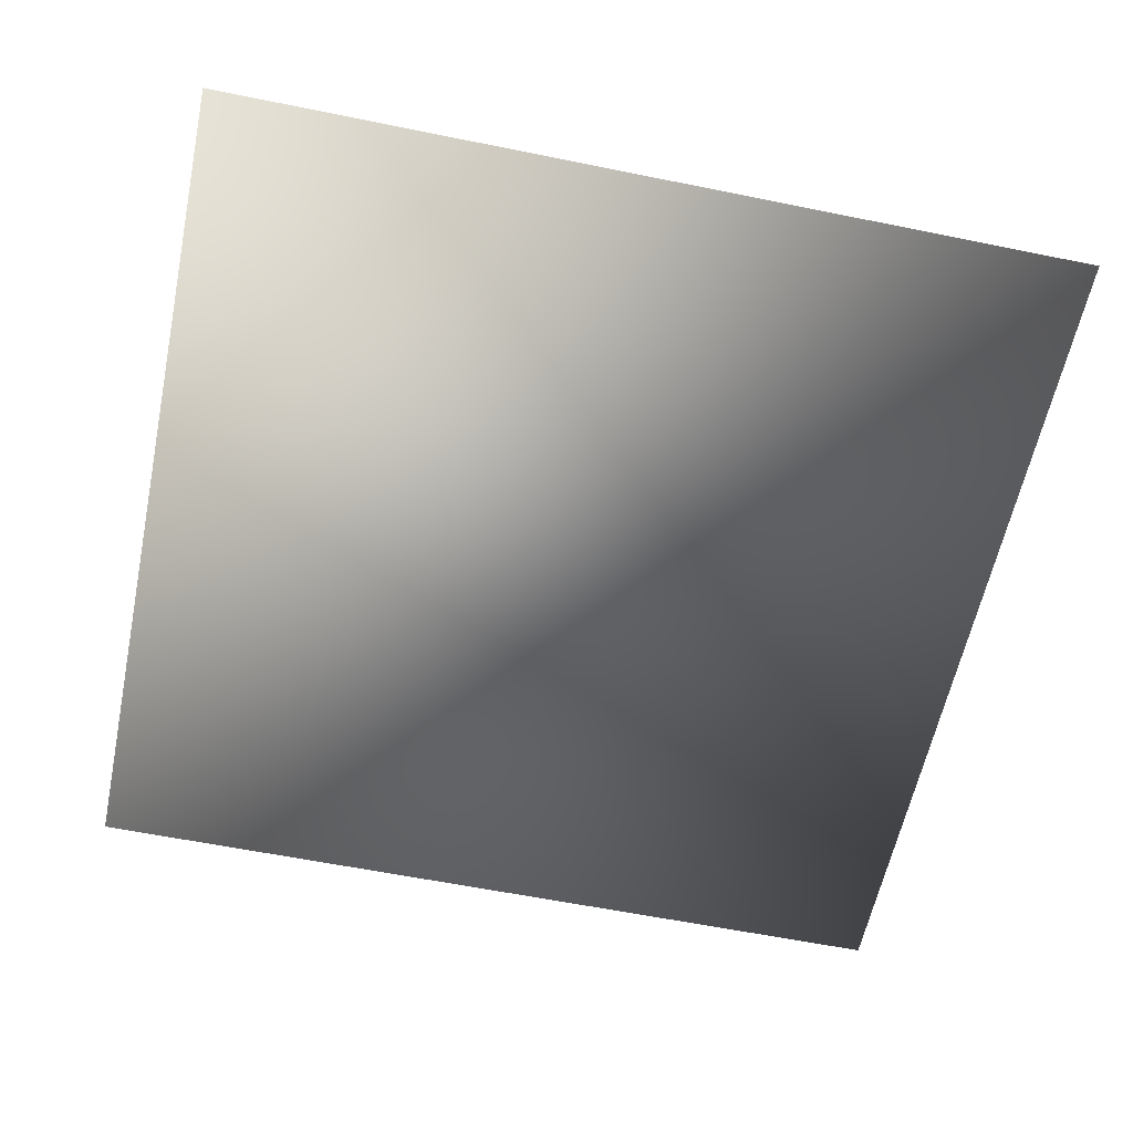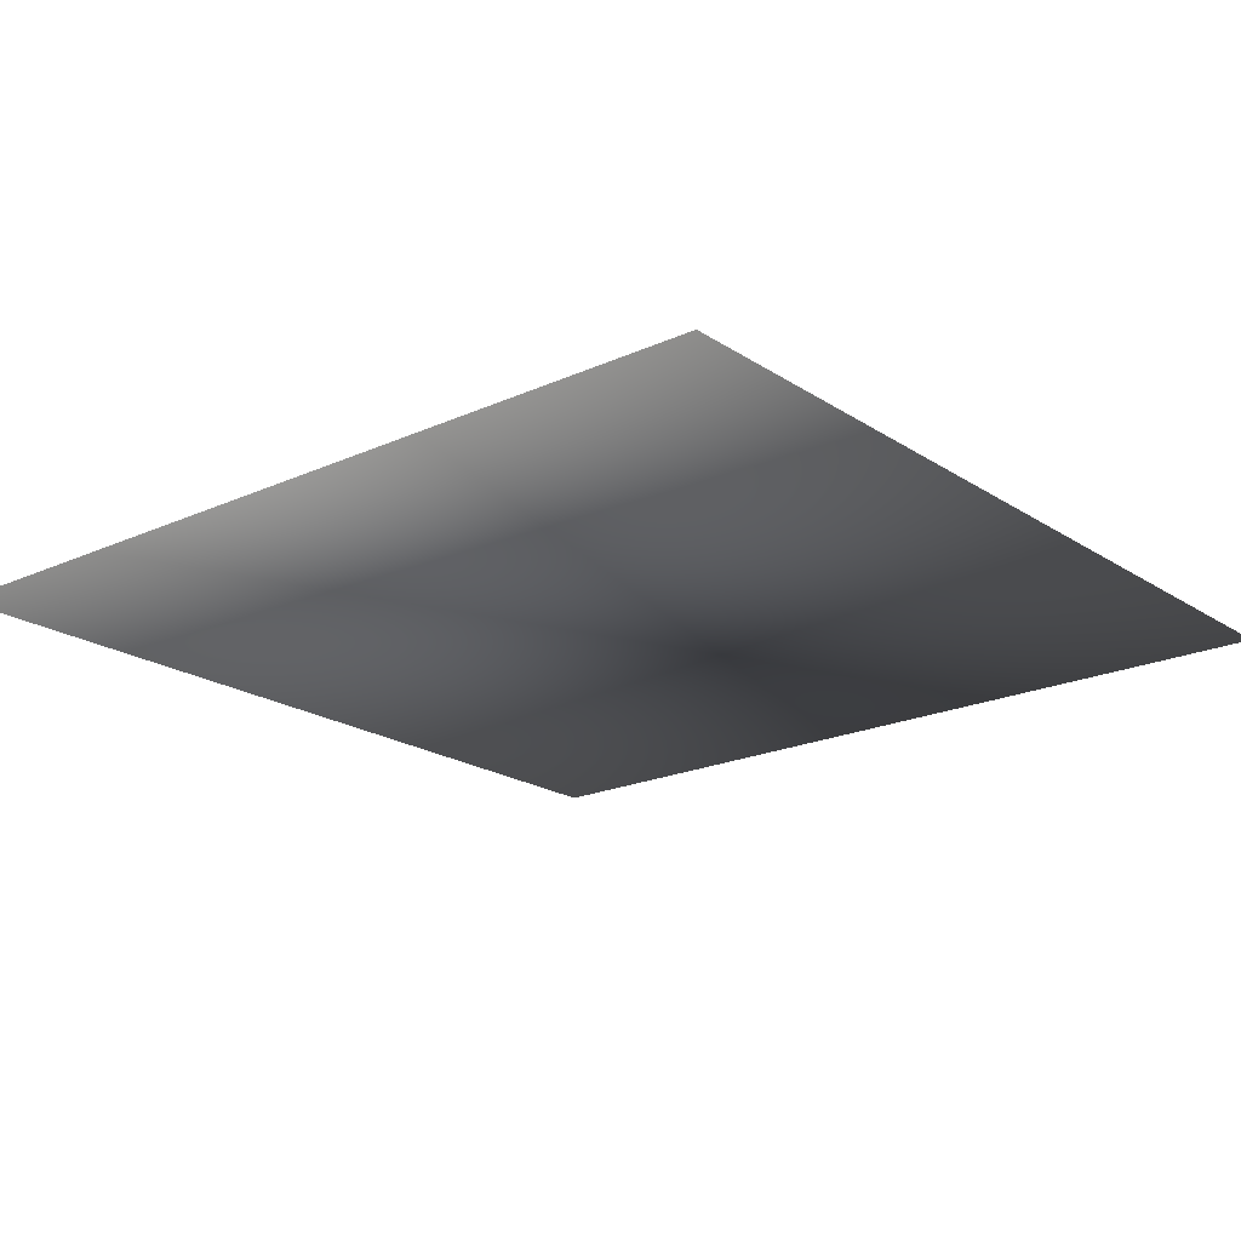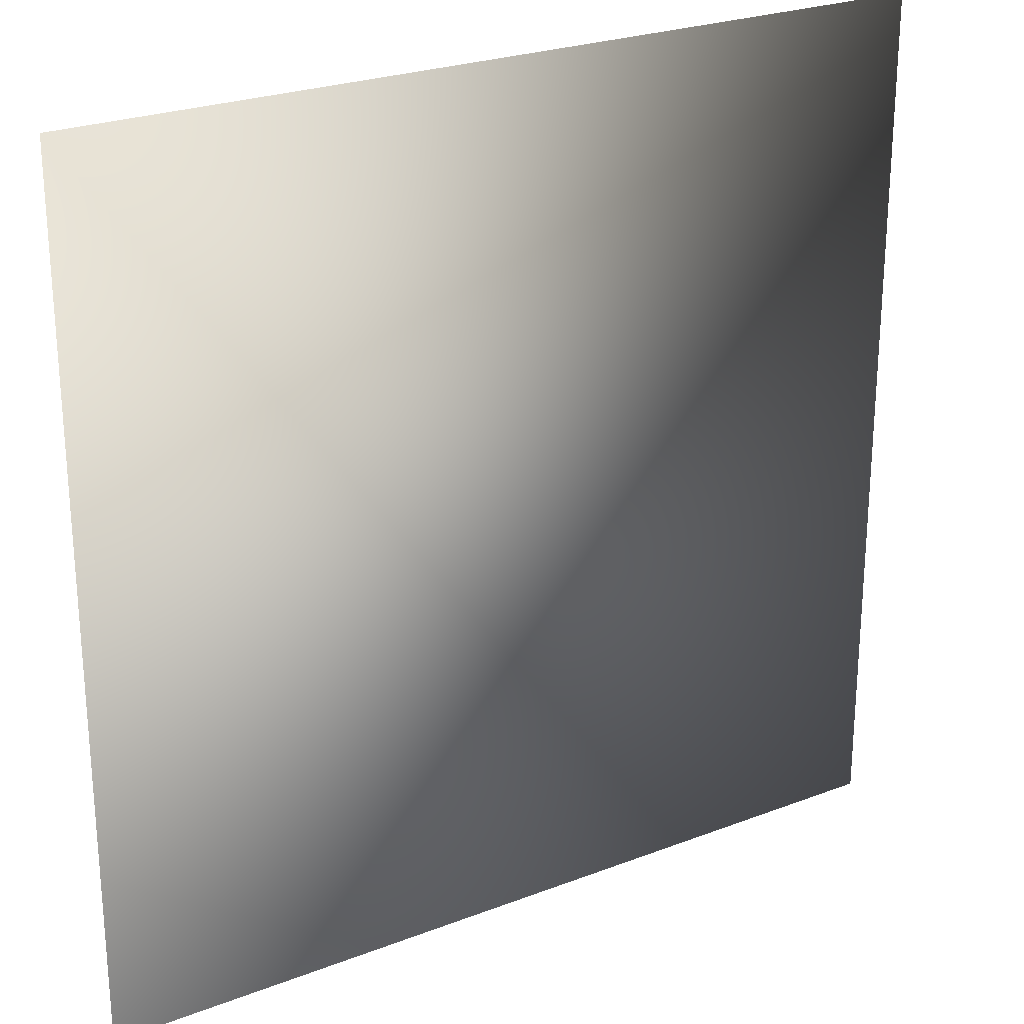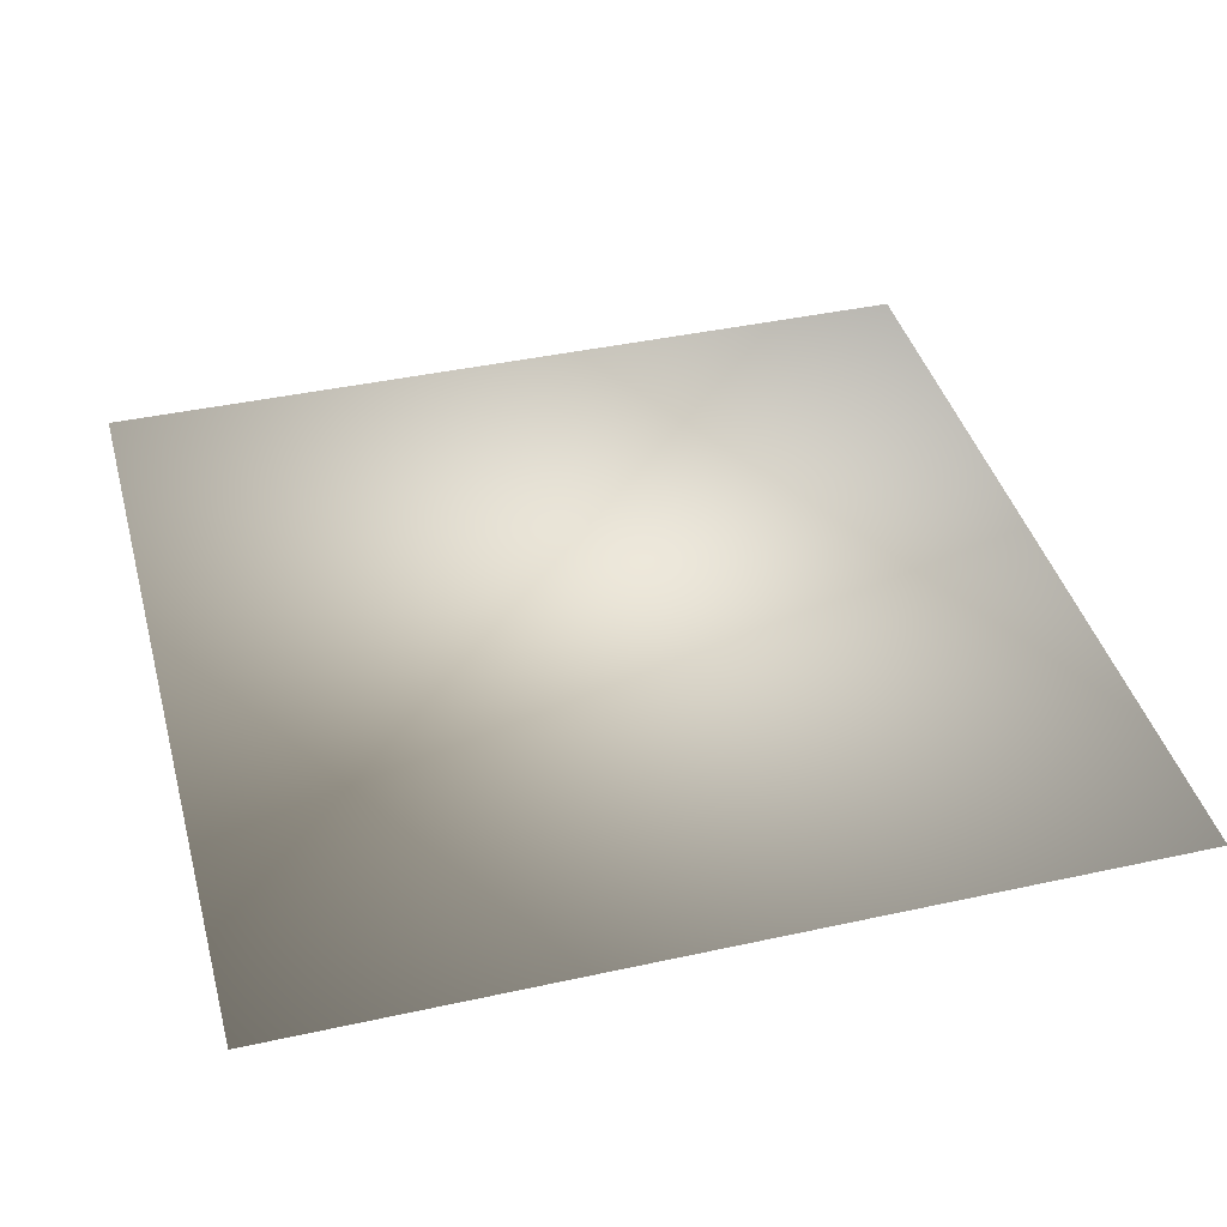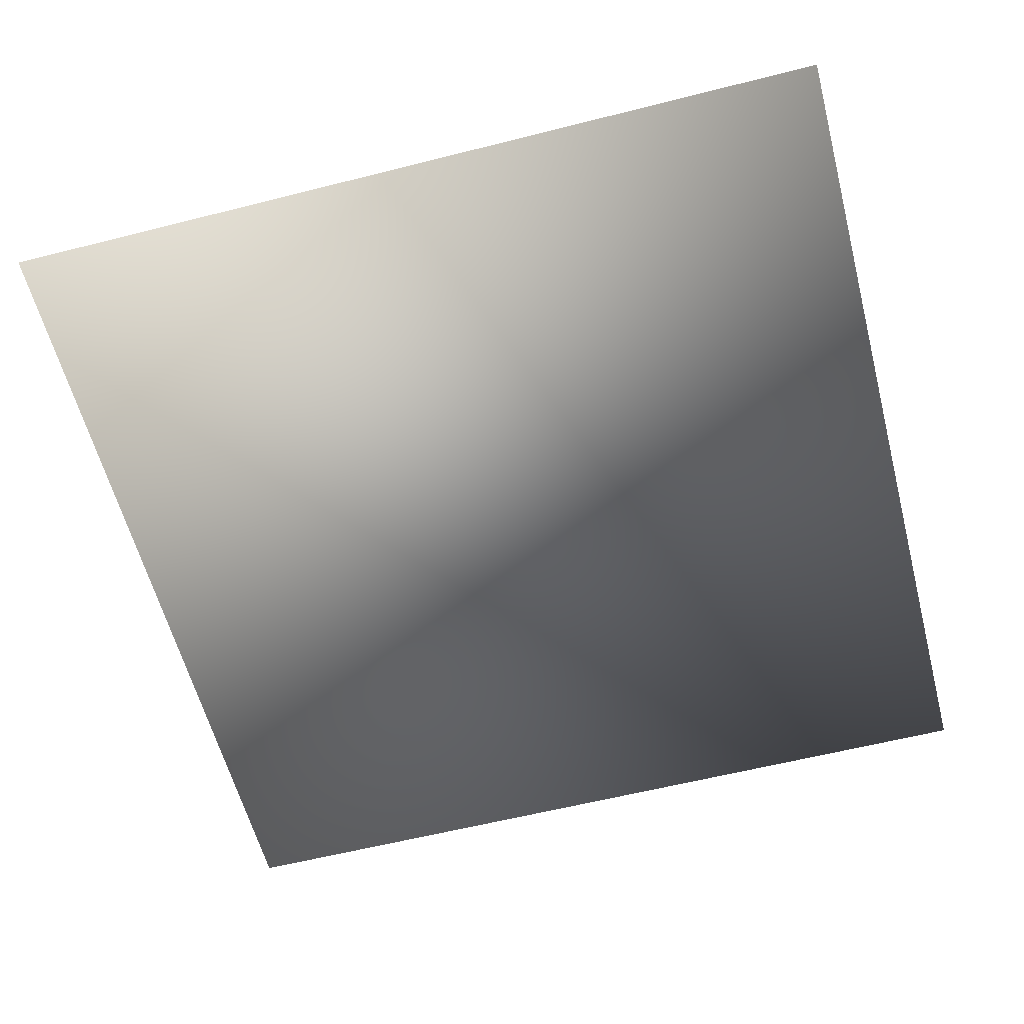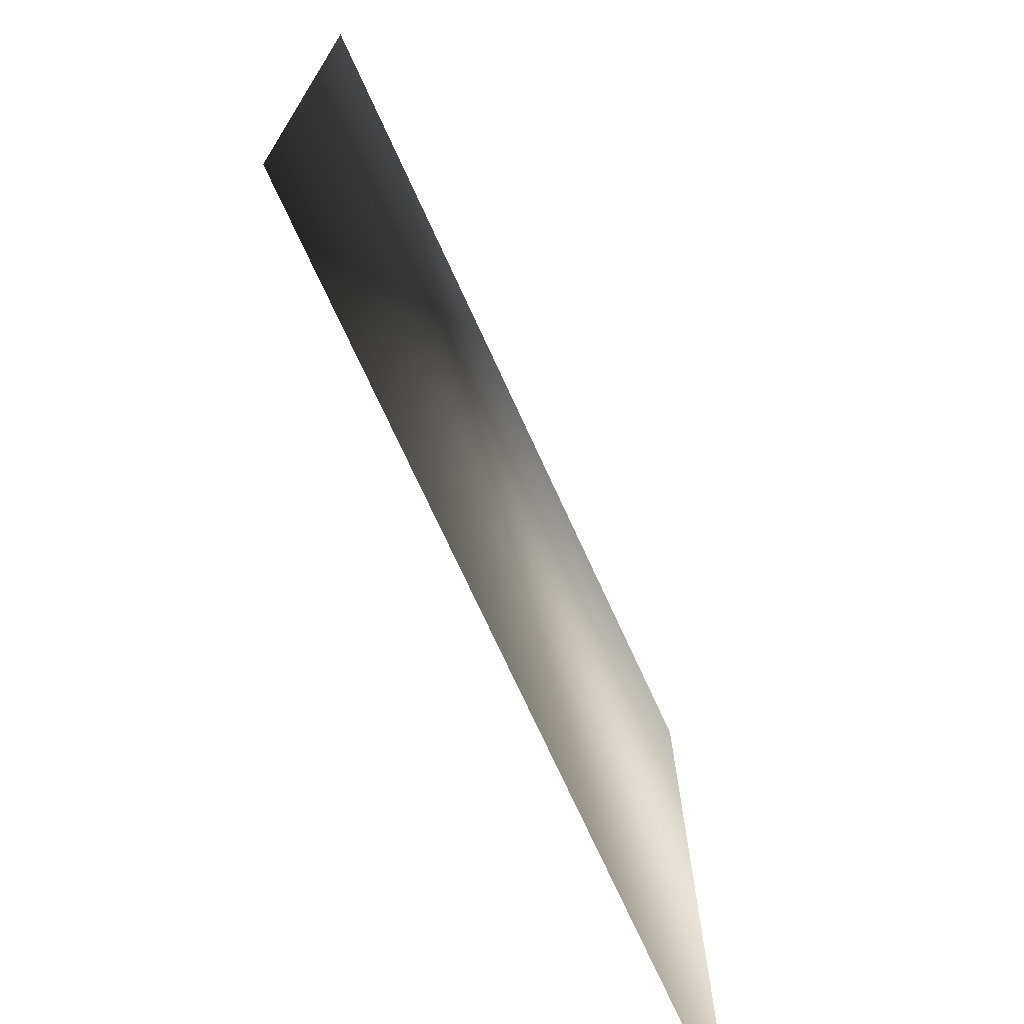
<metadata>
{"format":"obj","ext":"obj","renderer":"f3d","projection":"perspective","resolution":1024,"background":"white","views":[{"elev":-59.5,"azim":-11.8,"up":"+Z"},{"elev":-20.0,"azim":129.9,"up":"+Z"},{"elev":25.1,"azim":148.1,"up":"+Y"},{"elev":40.8,"azim":75.0,"up":"+Z"},{"elev":-59.4,"azim":104.6,"up":"+Z"},{"elev":-73.2,"azim":-65.4,"up":"+Y"}]}
</metadata>
<code>
o ToasterLever_18_ToasterLever_18_1_GeomSubset_4
v 0.002036 -0.2154 0.05787
v 0.002036 -0.2113 0.05787
v -0.002036 -0.2154 0.05787
v -0.002036 -0.2113 0.05787
v 0.002036 -0.2154 0.05787
v 0.002036 -0.2113 0.05787
v -0.002036 -0.2154 0.05787
v -0.002036 -0.2113 0.05787
v 0.002036 -0.2154 0.05787
v 0.002036 -0.2113 0.05787
v -0.002036 -0.2154 0.05787
v -0.002036 -0.2113 0.05787
v 0.002036 -0.2154 0.05787
v 0.002036 -0.2113 0.05787
v -0.002036 -0.2154 0.05787
v -0.002036 -0.2113 0.05787
v 0.002036 -0.2154 0.05787
v 0.002036 -0.2113 0.05787
v -0.002036 -0.2154 0.05787
v -0.002036 -0.2113 0.05787
v 0.002036 -0.2154 0.05787
v 0.002036 -0.2113 0.05787
v -0.002036 -0.2154 0.05787
v -0.002036 -0.2113 0.05787
v 0.01032 -0.2267 0.0544
v 0.01032 -0.2245 0.05345
v 0.01247 -0.2245 0.0544
v 0.01336 -0.2245 0.05627
v 0.01247 -0.2267 0.05627
v 0.01032 -0.2276 0.05627
v 0.01032 -0.2018 0.0544
v 0.01032 -0.2009 0.05627
v 0.01247 -0.2018 0.05627
v 0.01336 -0.2039 0.05627
v 0.01247 -0.2039 0.0544
v 0.01032 -0.2039 0.05345
v -0.01247 -0.2267 0.05627
v -0.01032 -0.2276 0.05627
v -0.01336 -0.2245 0.05627
v -0.01247 -0.2018 0.05627
v -0.01336 -0.2039 0.05627
v -0.01032 -0.2009 0.05627
v -0.01032 -0.2267 0.0544
v -0.01247 -0.2245 0.0544
v -0.01032 -0.2245 0.05345
v -0.01032 -0.2018 0.0544
v -0.01032 -0.2039 0.05345
v -0.01247 -0.2039 0.0544
v 0.01207 -0.2263 0.05482
v 0.01207 -0.2022 0.05482
v -0.01207 -0.2263 0.05482
v -0.01207 -0.2022 0.05482
v 0.003163 -0.2021 0.05594
v 0.003163 -0.1865 0.05594
v 0.003163 -0.2021 0.05985
v 0.003163 -0.1865 0.05985
v -0.003163 -0.2021 0.05985
v -0.003163 -0.1865 0.05985
v -0.003163 -0.2021 0.05594
v -0.003163 -0.1865 0.05594
v 0.01032 -0.2276 0.05989
v 0.01032 -0.2267 0.06176
v -0.01032 -0.2267 0.06176
v -0.01032 -0.2276 0.05989
v 0.01032 -0.2245 0.06271
v -0.01032 -0.2245 0.06271
v 0.01247 -0.2245 0.06176
v 0.01247 -0.2039 0.06176
v 0.01032 -0.2039 0.06271
v 0.01336 -0.2245 0.05989
v 0.01336 -0.2039 0.05989
v 0.01032 -0.2018 0.06176
v -0.01032 -0.2018 0.06176
v -0.01032 -0.2039 0.06271
v 0.01032 -0.2009 0.05989
v -0.01032 -0.2009 0.05989
v -0.01336 -0.2245 0.05989
v -0.01247 -0.2245 0.06176
v -0.01247 -0.2039 0.06176
v -0.01336 -0.2039 0.05989
v 0.01207 -0.2263 0.06134
v 0.01247 -0.2267 0.05989
v 0.01247 -0.2018 0.05989
v 0.01207 -0.2022 0.06134
v -0.01247 -0.2267 0.05989
v -0.01207 -0.2263 0.06134
v -0.01247 -0.2018 0.05989
v -0.01207 -0.2022 0.06134
v 0 -0.2267 0.06176
v 0 -0.2276 0.05989
v 0 -0.2276 0.05627
v 0 -0.2267 0.0544
v 0 -0.2245 0.05345
v 0 -0.2039 0.05345
v 0 -0.2018 0.0544
v 0 -0.2009 0.05627
v 0 -0.2009 0.05989
v 0 -0.2018 0.06176
v 0 -0.2039 0.06271
v 0 -0.2245 0.06271
f 17 18 20 19

</code>
